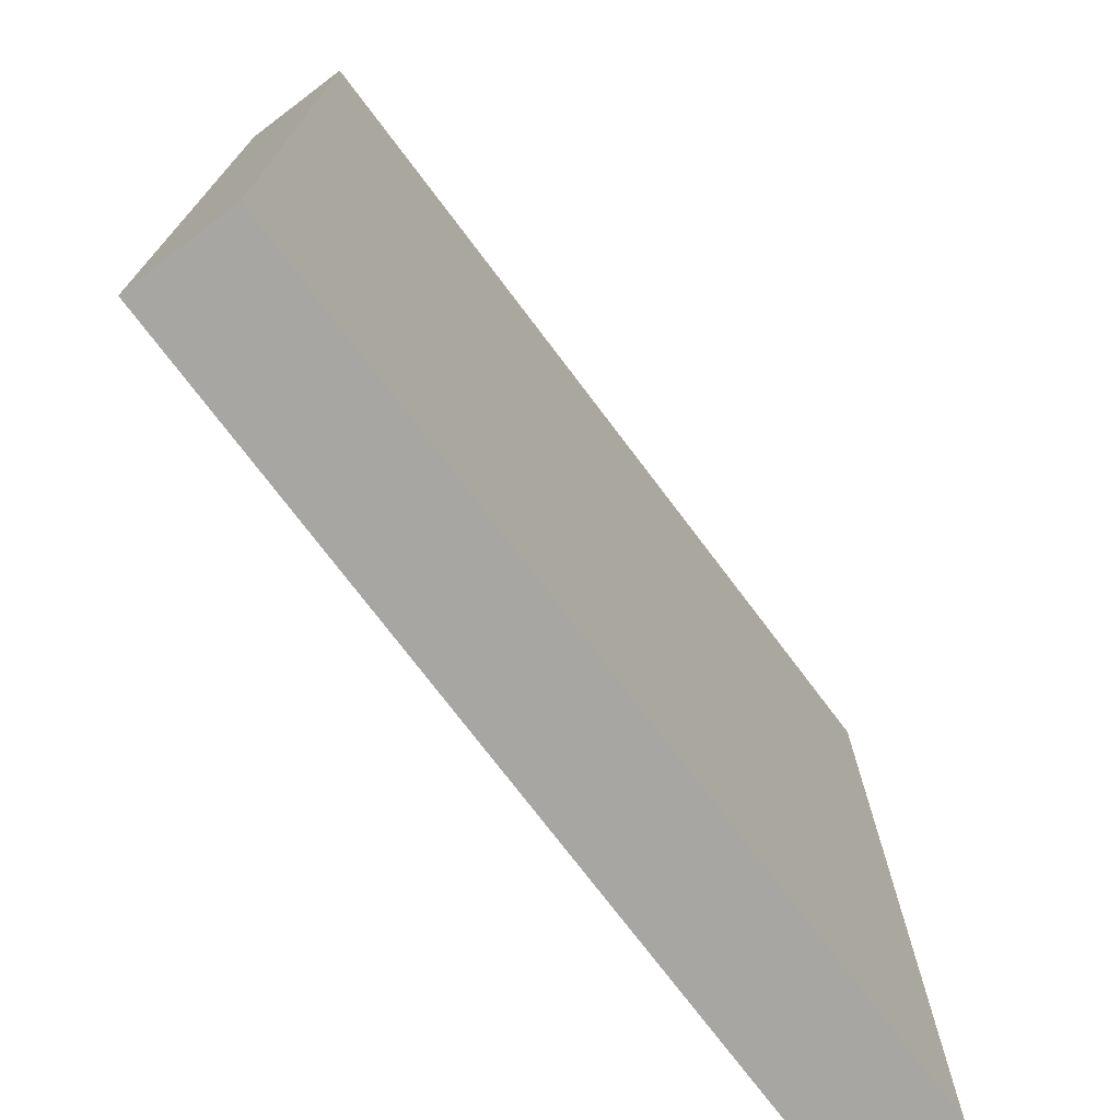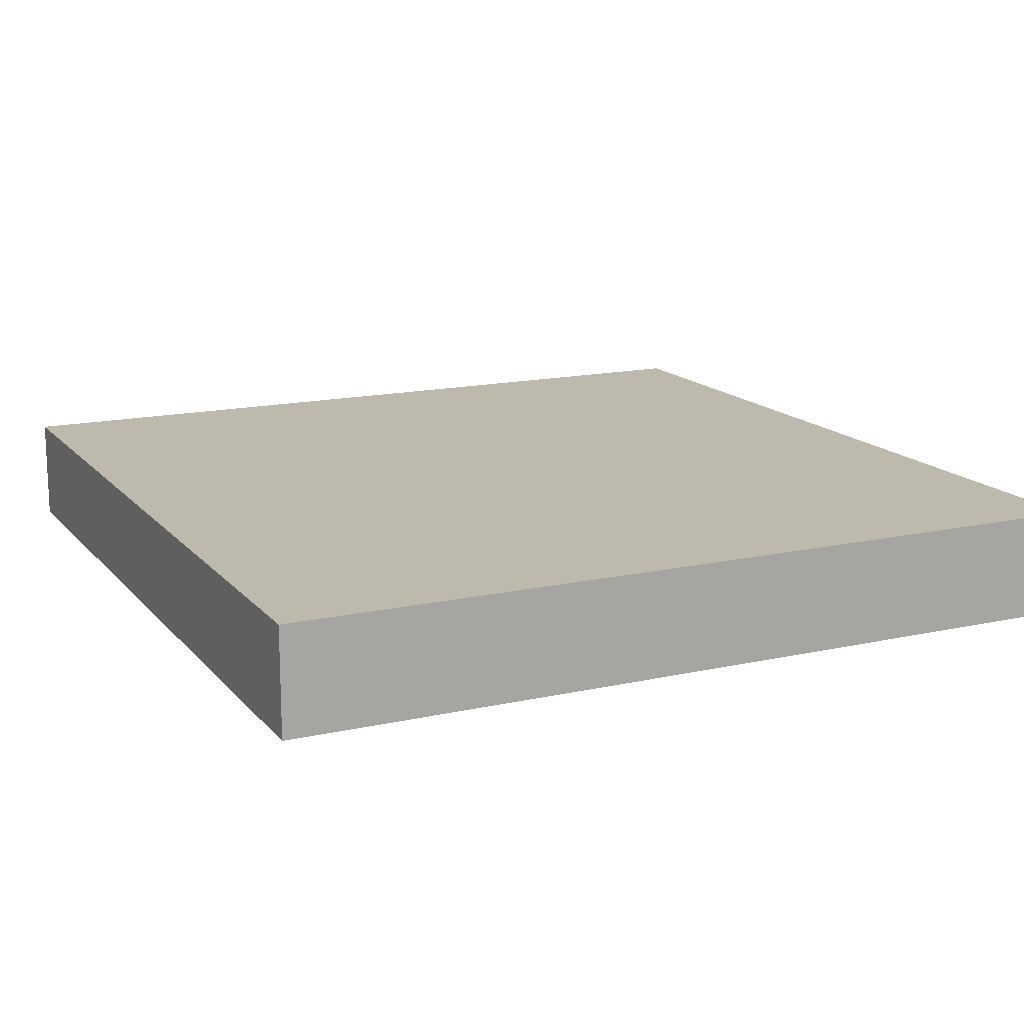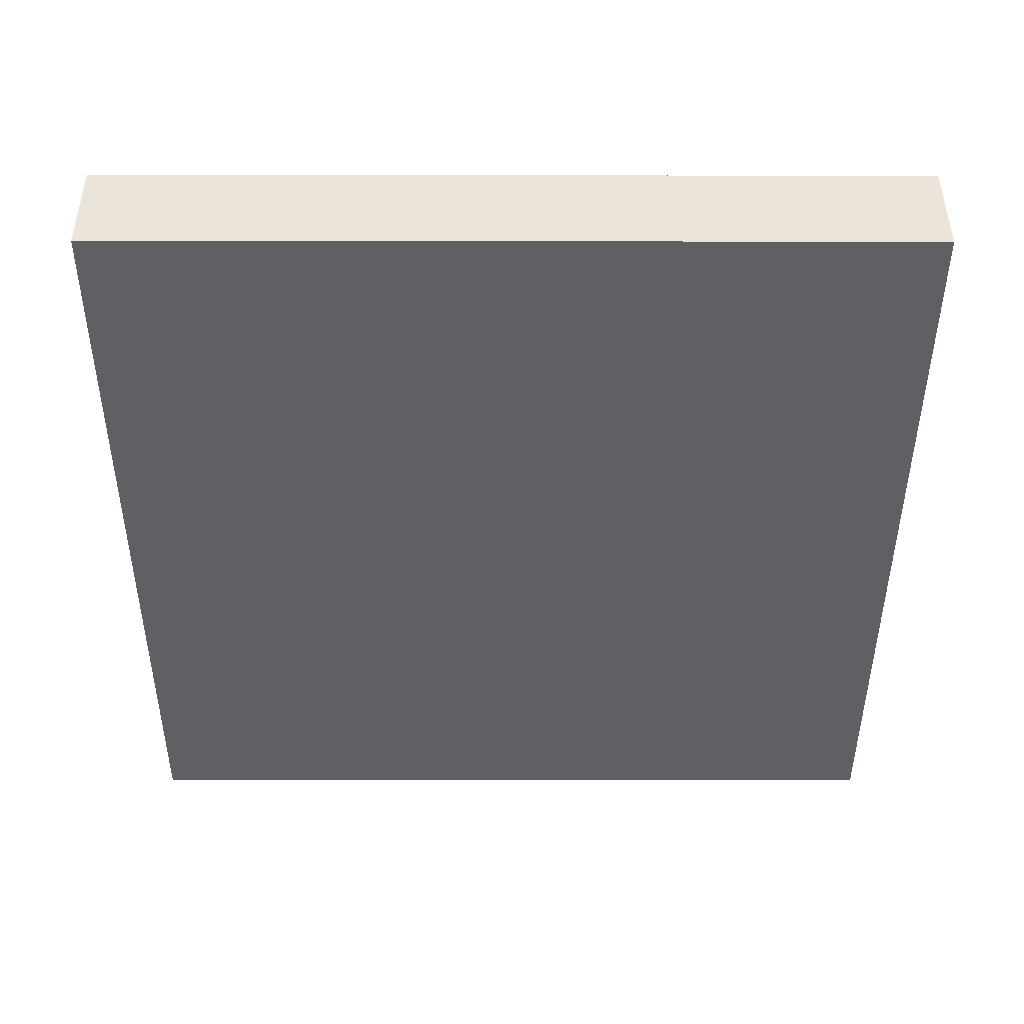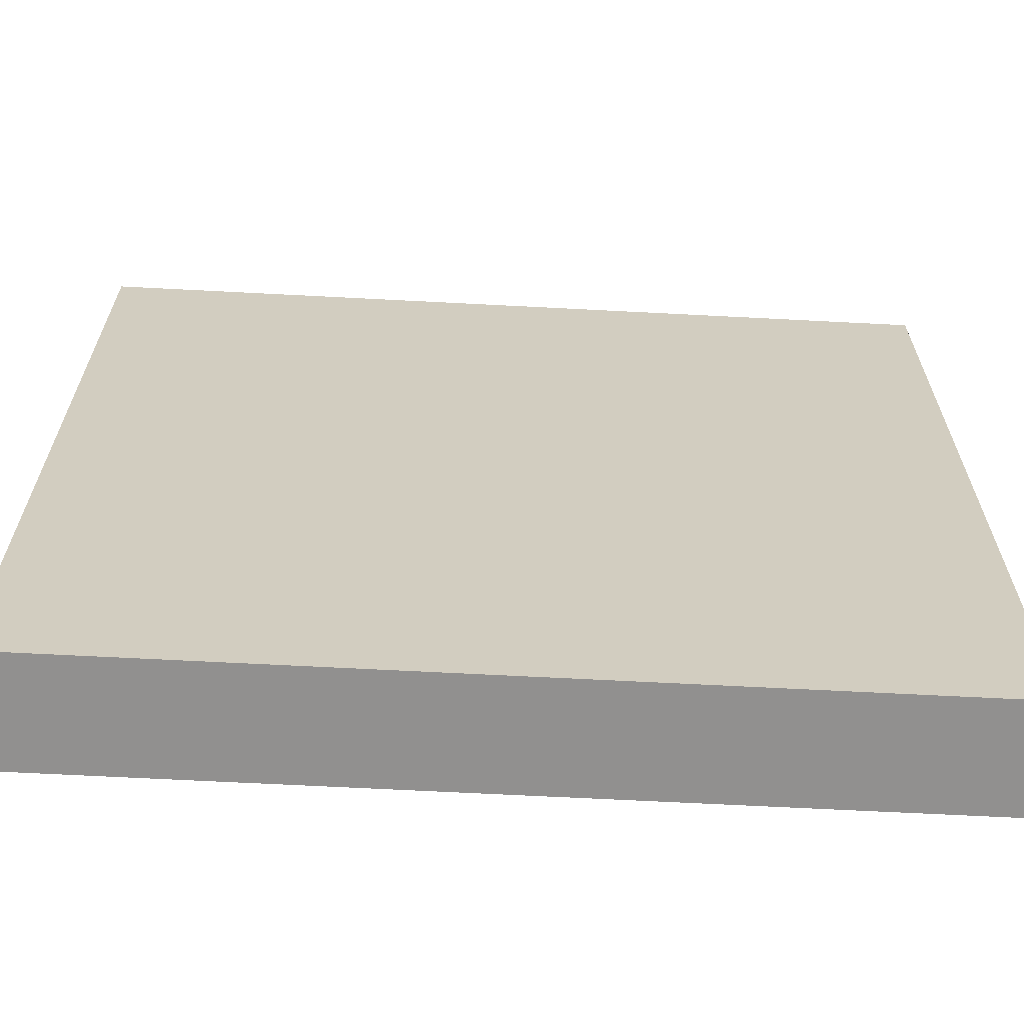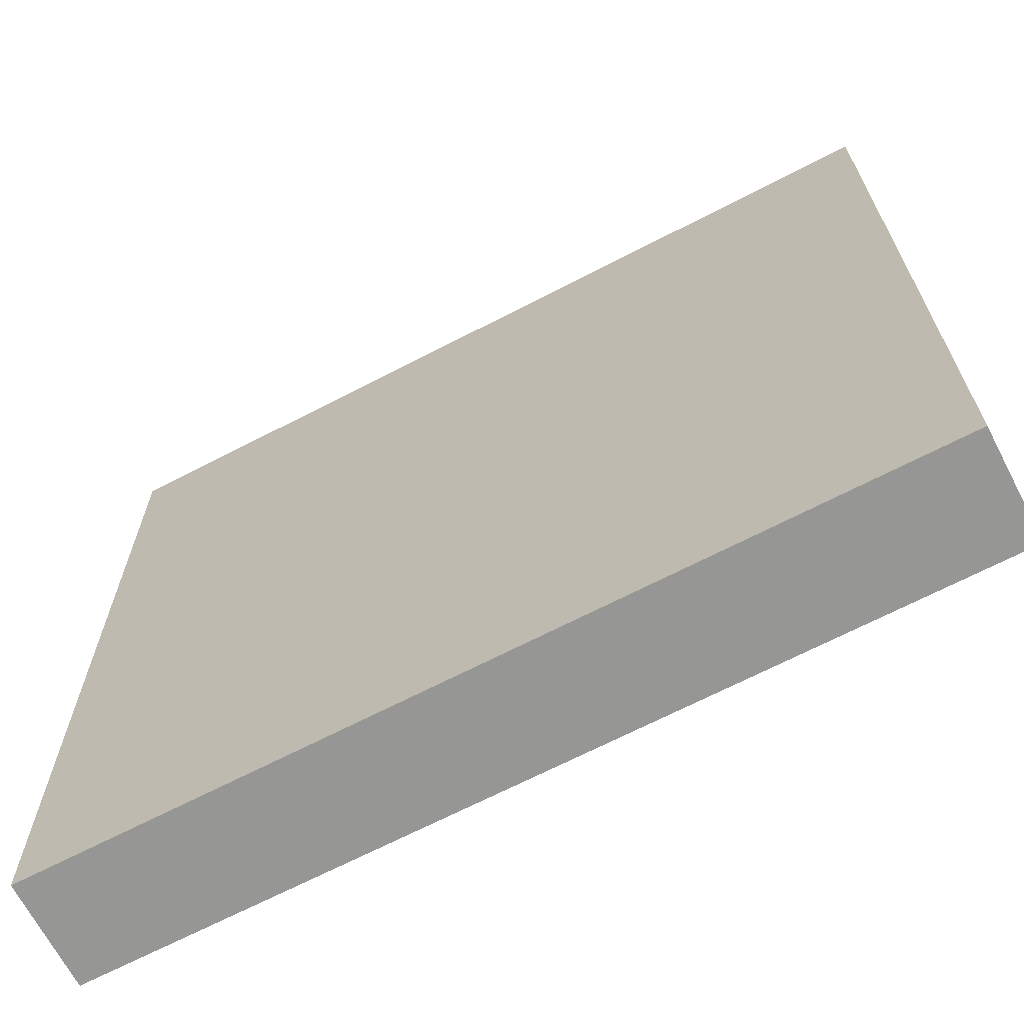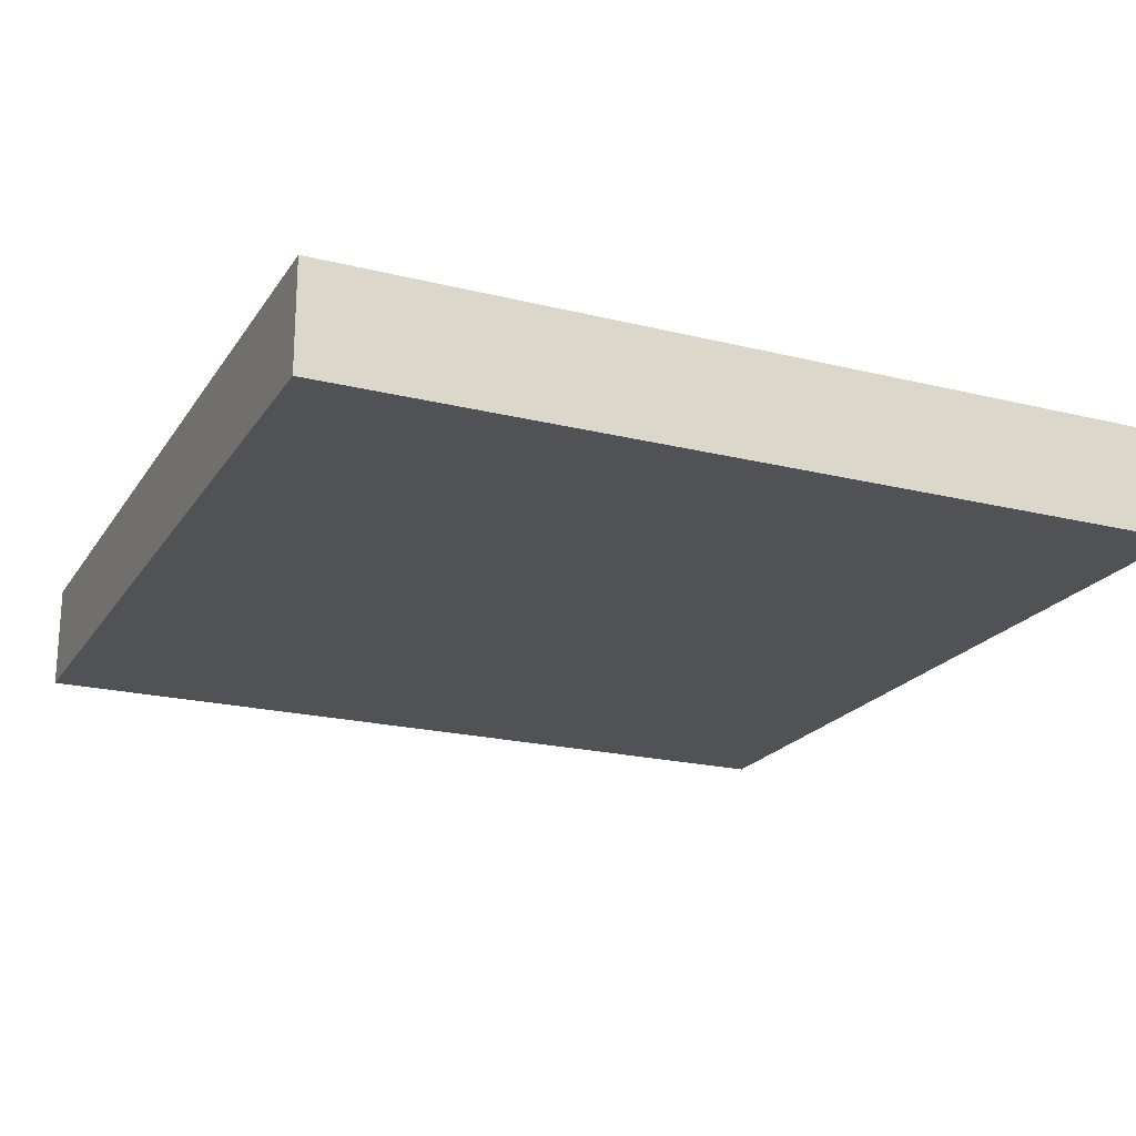
<metadata>
{"format":"obj","ext":"obj","renderer":"f3d","projection":"perspective","resolution":1024,"background":"white","views":[{"elev":-74.0,"azim":-53.0,"up":"+Y"},{"elev":15.1,"azim":154.4,"up":"+Z"},{"elev":-44.6,"azim":-0.1,"up":"+Z"},{"elev":-65.7,"azim":-3.0,"up":"+Y"},{"elev":-67.7,"azim":27.5,"up":"+Y"},{"elev":-20.8,"azim":65.9,"up":"+Z"}]}
</metadata>
<code>
v -24 57 0
v -24 56 0
v -24 56 1
v -24 57 1
v -23 56 0
v -23 56 1
v -23 57 0
v -23 57 1
v -24 58 0
v -24 58 1
v -23 58 0
v -23 58 1
v -24 59 0
v -24 59 1
v -23 59 0
v -23 59 1
v -24 60 0
v -24 60 1
v -23 60 0
v -23 60 1
v -24 61 0
v -24 61 1
v -23 61 0
v -23 61 1
v -24 62 0
v -24 62 1
v -23 62 0
v -23 62 1
v -24 63 0
v -24 63 1
v -23 63 0
v -23 63 1
v -24 64 0
v -24 64 1
v -23 64 1
v -23 64 0
v -22 56 0
v -22 56 1
v -22 57 0
v -22 57 1
v -22 58 0
v -22 58 1
v -22 59 0
v -22 59 1
v -22 60 0
v -22 60 1
v -22 61 0
v -22 61 1
v -22 62 0
v -22 62 1
v -22 63 0
v -22 63 1
v -22 64 1
v -22 64 0
v -21 56 0
v -21 56 1
v -21 57 0
v -21 57 1
v -21 58 0
v -21 58 1
v -21 59 0
v -21 59 1
v -21 60 0
v -21 60 1
v -21 61 0
v -21 61 1
v -21 62 0
v -21 62 1
v -21 63 0
v -21 63 1
v -21 64 1
v -21 64 0
v -20 56 0
v -20 56 1
v -20 57 0
v -20 57 1
v -20 58 0
v -20 58 1
v -20 59 0
v -20 59 1
v -20 60 0
v -20 60 1
v -20 61 0
v -20 61 1
v -20 62 0
v -20 62 1
v -20 63 0
v -20 63 1
v -20 64 1
v -20 64 0
v -19 56 0
v -19 56 1
v -19 57 0
v -19 57 1
v -19 58 0
v -19 58 1
v -19 59 0
v -19 59 1
v -19 60 0
v -19 60 1
v -19 61 0
v -19 61 1
v -19 62 0
v -19 62 1
v -19 63 0
v -19 63 1
v -19 64 1
v -19 64 0
v -18 56 0
v -18 56 1
v -18 57 0
v -18 57 1
v -18 58 0
v -18 58 1
v -18 59 0
v -18 59 1
v -18 60 0
v -18 60 1
v -18 61 0
v -18 61 1
v -18 62 0
v -18 62 1
v -18 63 0
v -18 63 1
v -18 64 1
v -18 64 0
v -17 56 0
v -17 56 1
v -17 57 0
v -17 57 1
v -17 58 0
v -17 58 1
v -17 59 0
v -17 59 1
v -17 60 0
v -17 60 1
v -17 61 0
v -17 61 1
v -17 62 0
v -17 62 1
v -17 63 0
v -17 63 1
v -17 64 1
v -17 64 0
v -16 57 1
v -16 56 1
v -16 56 0
v -16 57 0
v -16 58 1
v -16 58 0
v -16 59 1
v -16 59 0
v -16 60 1
v -16 60 0
v -16 61 1
v -16 61 0
v -16 62 1
v -16 62 0
v -16 63 1
v -16 63 0
v -16 64 1
v -16 64 0
g 101_Piece5_7_0
f 1 2 3 4
f 3 2 5 6
f 7 5 2 1
f 4 3 6 8
f 9 1 4 10
f 11 7 1 9
f 10 4 8 12
f 13 9 10 14
f 15 11 9 13
f 14 10 12 16
f 17 13 14 18
f 19 15 13 17
f 18 14 16 20
f 21 17 18 22
f 23 19 17 21
f 22 18 20 24
f 25 21 22 26
f 27 23 21 25
f 26 22 24 28
f 29 25 26 30
f 31 27 25 29
f 30 26 28 32
f 33 29 30 34
f 33 34 35 36
f 36 31 29 33
f 34 30 32 35
f 6 5 37 38
f 39 37 5 7
f 8 6 38 40
f 41 39 7 11
f 12 8 40 42
f 43 41 11 15
f 16 12 42 44
f 45 43 15 19
f 20 16 44 46
f 47 45 19 23
f 24 20 46 48
f 49 47 23 27
f 28 24 48 50
f 51 49 27 31
f 32 28 50 52
f 36 35 53 54
f 54 51 31 36
f 35 32 52 53
f 38 37 55 56
f 57 55 37 39
f 40 38 56 58
f 59 57 39 41
f 42 40 58 60
f 61 59 41 43
f 44 42 60 62
f 63 61 43 45
f 46 44 62 64
f 65 63 45 47
f 48 46 64 66
f 67 65 47 49
f 50 48 66 68
f 69 67 49 51
f 52 50 68 70
f 54 53 71 72
f 72 69 51 54
f 53 52 70 71
f 56 55 73 74
f 75 73 55 57
f 58 56 74 76
f 77 75 57 59
f 60 58 76 78
f 79 77 59 61
f 62 60 78 80
f 81 79 61 63
f 64 62 80 82
f 83 81 63 65
f 66 64 82 84
f 85 83 65 67
f 68 66 84 86
f 87 85 67 69
f 70 68 86 88
f 72 71 89 90
f 90 87 69 72
f 71 70 88 89
f 74 73 91 92
f 93 91 73 75
f 76 74 92 94
f 95 93 75 77
f 78 76 94 96
f 97 95 77 79
f 80 78 96 98
f 99 97 79 81
f 82 80 98 100
f 101 99 81 83
f 84 82 100 102
f 103 101 83 85
f 86 84 102 104
f 105 103 85 87
f 88 86 104 106
f 90 89 107 108
f 108 105 87 90
f 89 88 106 107
f 92 91 109 110
f 111 109 91 93
f 94 92 110 112
f 113 111 93 95
f 96 94 112 114
f 115 113 95 97
f 98 96 114 116
f 117 115 97 99
f 100 98 116 118
f 119 117 99 101
f 102 100 118 120
f 121 119 101 103
f 104 102 120 122
f 123 121 103 105
f 106 104 122 124
f 108 107 125 126
f 126 123 105 108
f 107 106 124 125
f 110 109 127 128
f 129 127 109 111
f 112 110 128 130
f 131 129 111 113
f 114 112 130 132
f 133 131 113 115
f 116 114 132 134
f 135 133 115 117
f 118 116 134 136
f 137 135 117 119
f 120 118 136 138
f 139 137 119 121
f 122 120 138 140
f 141 139 121 123
f 124 122 140 142
f 126 125 143 144
f 144 141 123 126
f 125 124 142 143
f 145 146 147 148
f 128 127 147 146
f 148 147 127 129
f 130 128 146 145
f 149 145 148 150
f 150 148 129 131
f 132 130 145 149
f 151 149 150 152
f 152 150 131 133
f 134 132 149 151
f 153 151 152 154
f 154 152 133 135
f 136 134 151 153
f 155 153 154 156
f 156 154 135 137
f 138 136 153 155
f 157 155 156 158
f 158 156 137 139
f 140 138 155 157
f 159 157 158 160
f 160 158 139 141
f 142 140 157 159
f 161 159 160 162
f 144 143 161 162
f 162 160 141 144
f 143 142 159 161

</code>
